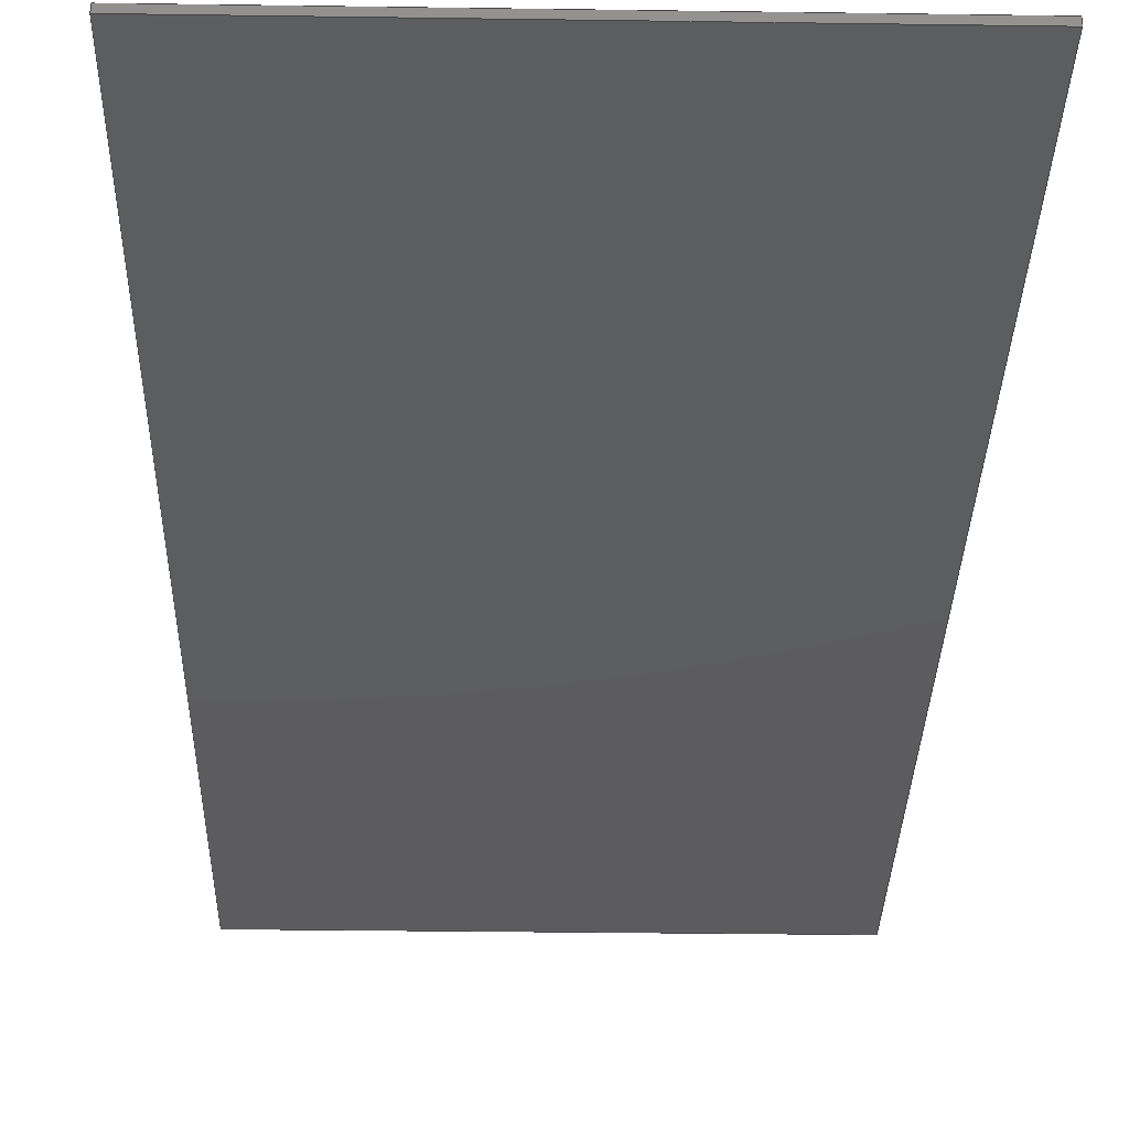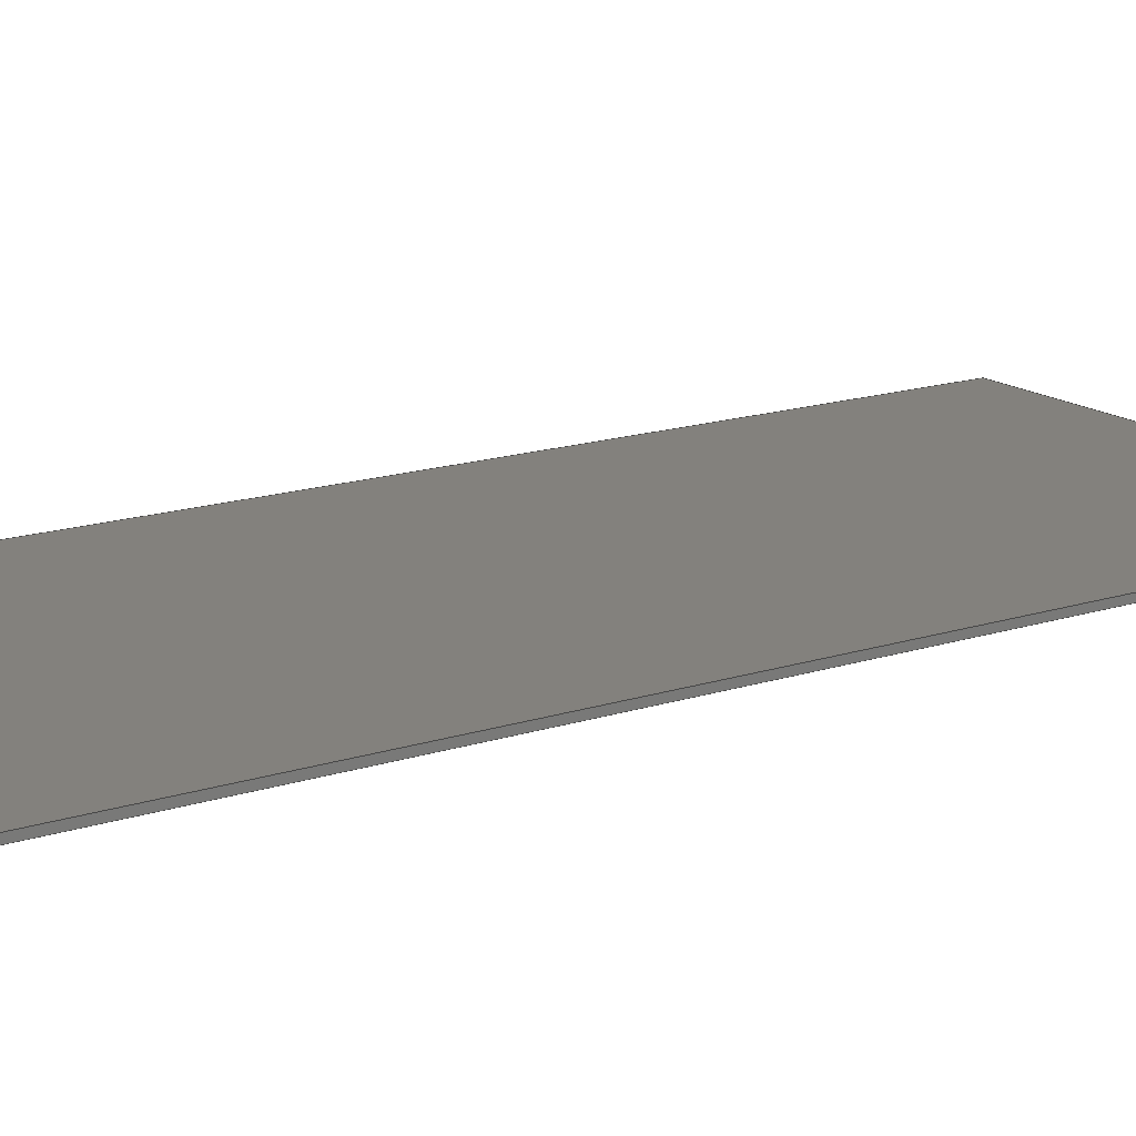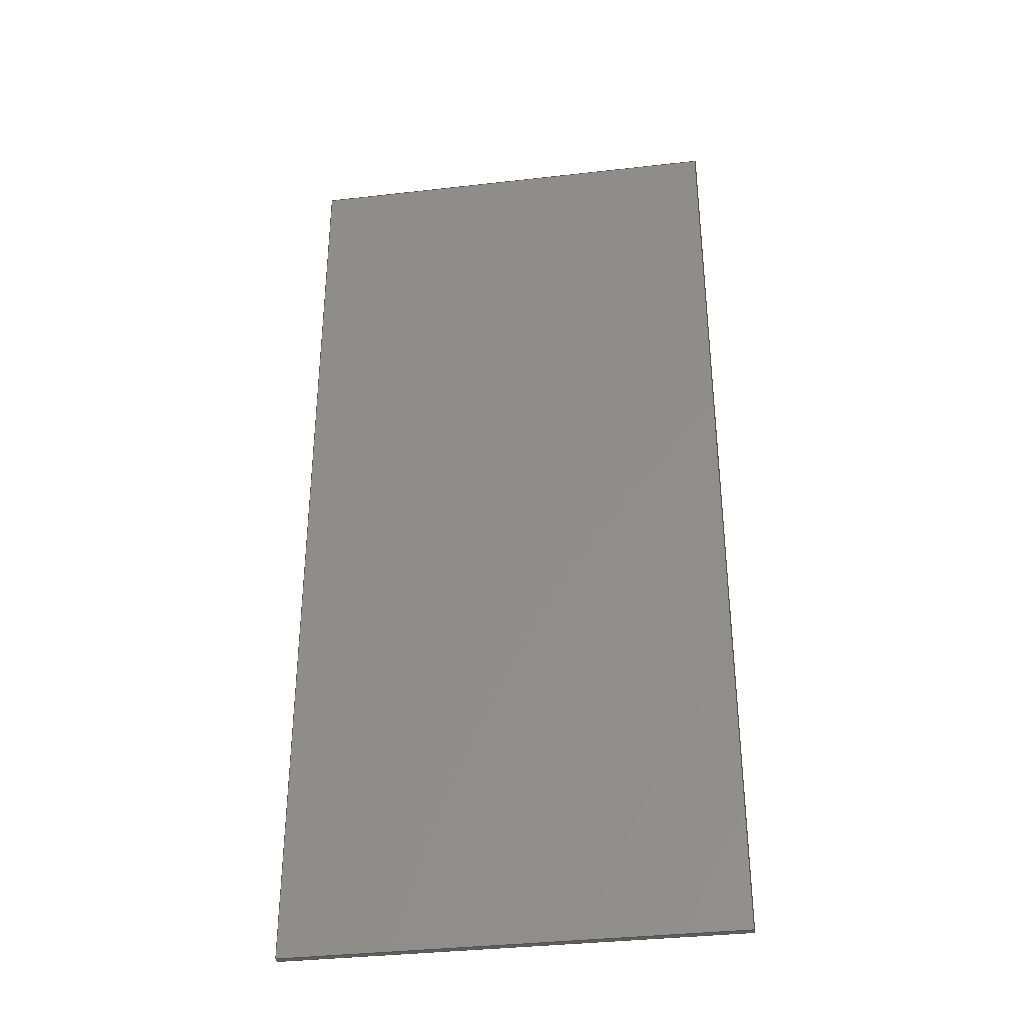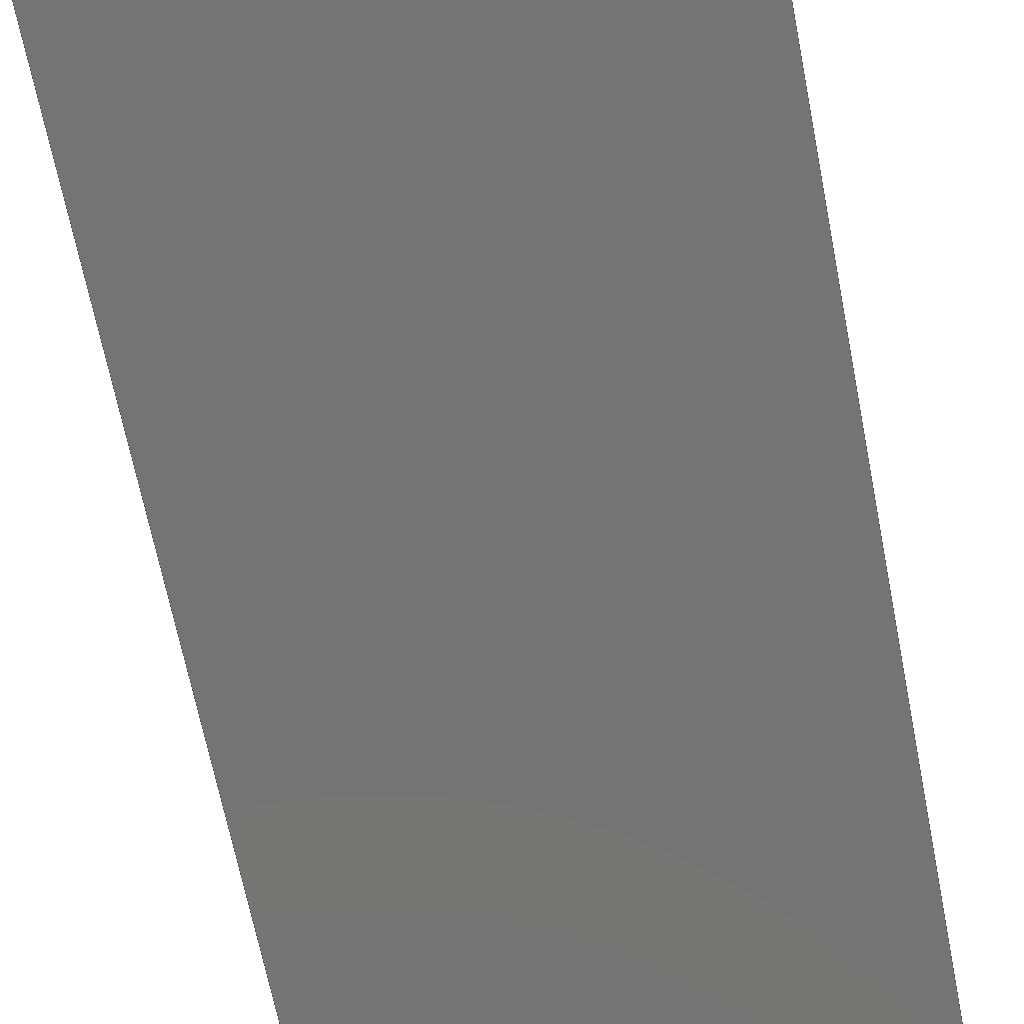
<metadata>
{"format":"step","ext":"step","renderer":"f3d","projection":"perspective","resolution":1024,"background":"white","views":[{"elev":-30.1,"azim":178.8,"up":"+Y"},{"elev":15.9,"azim":-124.2,"up":"+Y"},{"elev":-35.7,"azim":8.6,"up":"+Z"},{"elev":-66.5,"azim":-168.9,"up":"+Y"}]}
</metadata>
<code>
ISO-10303-21;
DATA;
#1 =( GEOMETRIC_REPRESENTATION_CONTEXT ( 3 ) GLOBAL_UNCERTAINTY_ASSIGNED_CONTEXT ( ( #154 ) ) GLOBAL_UNIT_ASSIGNED_CONTEXT ( ( #66, #201, #20 ) ) REPRESENTATION_CONTEXT ( 'NONE', 'WORKASPACE' ) );
#2 = VERTEX_POINT ( 'NONE', #136 ) ;
#3 = DIRECTION ( 'NONE',  ( -0, -1, -0 ) ) ;
#4 = EDGE_CURVE ( 'NONE', #49, #151, #19, .T. ) ;
#5 = DIRECTION ( 'NONE',  ( 0, 0, 1 ) ) ;
#6 = SURFACE_STYLE_USAGE ( .BOTH. , #111 ) ;
#7 = PRODUCT_DEFINITION_FORMATION_WITH_SPECIFIED_SOURCE ( 'ANY', '', #152, .NOT_KNOWN. ) ;
#8 = CARTESIAN_POINT ( 'NONE',  ( -9.5, -0.125, 0 ) ) ;
#9 = CARTESIAN_POINT ( 'NONE',  ( -9.5, 0.125, 42 ) ) ;
#10 = AXIS2_PLACEMENT_3D ( 'NONE', #171, #186, #5 ) ;
#11 = PRESENTATION_STYLE_ASSIGNMENT (( #6 ) ) ;
#12 = LINE ( 'NONE', #187, #38 ) ;
#13 = VECTOR ( 'NONE', #94, 39.37 ) ;
#14 = DIMENSIONAL_EXPONENTS ( 1, 0, 0, 0, 0, 0, 0 ) ;
#15 = SHAPE_DEFINITION_REPRESENTATION ( #53, #177 ) ;
#16 = UNCERTAINTY_MEASURE_WITH_UNIT (LENGTH_MEASURE( 1e-05 ), #161, 'distance_accuracy_value', 'NONE');
#17 = LINE ( 'NONE', #45, #13 ) ;
#18 = ORIENTED_EDGE ( 'NONE', *, *, #143, .F. ) ;
#19 = LINE ( 'NONE', #9, #158 ) ;
#20 =( NAMED_UNIT ( * ) SI_UNIT ( $, .STERADIAN. ) SOLID_ANGLE_UNIT ( ) );
#21 = CARTESIAN_POINT ( 'NONE',  ( -9.5, -0.125, 42 ) ) ;
#22 = FACE_OUTER_BOUND ( 'NONE', #60, .T. ) ;
#23 = ORIENTED_EDGE ( 'NONE', *, *, #85, .T. ) ;
#24 = CARTESIAN_POINT ( 'NONE',  ( -9.5, -0.125, 0 ) ) ;
#25 = DIRECTION ( 'NONE',  ( -0, -0, -1 ) ) ;
#26 = EDGE_LOOP ( 'NONE', ( #208, #197, #138, #69 ) ) ;
#27 = ORIENTED_EDGE ( 'NONE', *, *, #4, .F. ) ;
#28 = EDGE_CURVE ( 'NONE', #51, #183, #17, .T. ) ;
#29 = DIRECTION ( 'NONE',  ( -0, -0, -1 ) ) ;
#30 = FACE_OUTER_BOUND ( 'NONE', #26, .T. ) ;
#31 = DIRECTION ( 'NONE',  ( 0, -0, 1 ) ) ;
#32 = PRODUCT_DEFINITION_CONTEXT ( 'detailed design', #41, 'design' ) ;
#33 = EDGE_LOOP ( 'NONE', ( #88, #179, #63, #37 ) ) ;
#34 = VECTOR ( 'NONE', #3, 39.37 ) ;
#35 = COLOUR_RGB ( '',0, 1, 0 ) ;
#36 = EDGE_LOOP ( 'NONE', ( #193, #27, #147, #112 ) ) ;
#37 = ORIENTED_EDGE ( 'NONE', *, *, #76, .T. ) ;
#38 = VECTOR ( 'NONE', #159, 39.37 ) ;
#39 = APPLICATION_PROTOCOL_DEFINITION ( 'draft international standard', 'automotive_design', 1998, #41 ) ;
#40 = CARTESIAN_POINT ( 'NONE',  ( 9.5, 0.125, 42 ) ) ;
#41 = APPLICATION_CONTEXT ( 'automotive_design' ) ;
#42 =( NAMED_UNIT ( * ) PLANE_ANGLE_UNIT ( ) SI_UNIT ( $, .RADIAN. ) );
#43 = FILL_AREA_STYLE_COLOUR ( '', #164 ) ;
#44 =( LENGTH_UNIT ( ) NAMED_UNIT ( * ) SI_UNIT ( $, .METRE. ) );
#45 = CARTESIAN_POINT ( 'NONE',  ( 9.5, -0.125, 0 ) ) ;
#46 = LINE ( 'NONE', #80, #163 ) ;
#47 = ORIENTED_EDGE ( 'NONE', *, *, #143, .T. ) ;
#48 = DIRECTION ( 'NONE',  ( 1, 0, -0 ) ) ;
#49 = VERTEX_POINT ( 'NONE', #117 ) ;
#50 = DIRECTION ( 'NONE',  ( -1, -1.213e-16, 0 ) ) ;
#51 = VERTEX_POINT ( 'NONE', #8 ) ;
#52 = EDGE_CURVE ( 'NONE', #87, #183, #168, .T. ) ;
#53 = PRODUCT_DEFINITION_SHAPE ( 'NONE', 'NONE',  #84 ) ;
#54 =( CONVERSION_BASED_UNIT ( 'INCH', #61 ) LENGTH_UNIT ( ) NAMED_UNIT ( #14 ) );
#55 = FILL_AREA_STYLE ('',( #70 ) ) ;
#56 = VERTEX_POINT ( 'NONE', #173 ) ;
#57 =( NAMED_UNIT ( * ) SI_UNIT ( $, .STERADIAN. ) SOLID_ANGLE_UNIT ( ) );
#58 = DIRECTION ( 'NONE',  ( 1, 0, 0 ) ) ;
#59 = CARTESIAN_POINT ( 'NONE',  ( 9.5, -0.125, 42 ) ) ;
#60 = EDGE_LOOP ( 'NONE', ( #23, #83, #156, #190 ) ) ;
#61 = LENGTH_MEASURE_WITH_UNIT ( LENGTH_MEASURE( 0.0254 ), #44 );
#62 = VECTOR ( 'NONE', #189, 39.37 ) ;
#63 = ORIENTED_EDGE ( 'NONE', *, *, #74, .F. ) ;
#64 = CARTESIAN_POINT ( 'NONE',  ( 9.5, 0.125, 42 ) ) ;
#65 = AXIS2_PLACEMENT_3D ( 'NONE', #109, #107, #58 ) ;
#66 =( CONVERSION_BASED_UNIT ( 'INCH', #146 ) LENGTH_UNIT ( ) NAMED_UNIT ( #178 ) );
#67 = DIRECTION ( 'NONE',  ( 1, 0, -0 ) ) ;
#68 = PLANE ( 'NONE',  #184 ) ;
#69 = ORIENTED_EDGE ( 'NONE', *, *, #28, .F. ) ;
#70 = FILL_AREA_STYLE_COLOUR ( '', #35 ) ;
#71 = PRESENTATION_STYLE_ASSIGNMENT (( #141 ) ) ;
#72 = PRODUCT_CONTEXT ( 'NONE', #172, 'mechanical' ) ;
#73 = PLANE ( 'NONE',  #157 ) ;
#74 = EDGE_CURVE ( 'NONE', #174, #87, #129, .T. ) ;
#75 = VECTOR ( 'NONE', #29, 39.37 ) ;
#76 = EDGE_CURVE ( 'NONE', #174, #51, #106, .T. ) ;
#77 = CARTESIAN_POINT ( 'NONE',  ( 9.5, -0.125, 42 ) ) ;
#78 = VECTOR ( 'NONE', #150, 39.37 ) ;
#79 = DIRECTION ( 'NONE',  ( -1, -1.222e-16, 0 ) ) ;
#80 = CARTESIAN_POINT ( 'NONE',  ( 9.5, 0.125, 0 ) ) ;
#81 = ADVANCED_FACE ( 'NONE', ( #122 ), #145, .F. ) ;
#82 = ORIENTED_EDGE ( 'NONE', *, *, #4, .T. ) ;
#83 = ORIENTED_EDGE ( 'NONE', *, *, #116, .F. ) ;
#84 = PRODUCT_DEFINITION ( 'UNKNOWN', '', #7, #32 ) ;
#85 = EDGE_CURVE ( 'NONE', #183, #2, #207, .T. ) ;
#86 = ADVANCED_FACE ( 'NONE', ( #100 ), #166, .T. ) ;
#87 = VERTEX_POINT ( 'NONE', #77 ) ;
#88 = ORIENTED_EDGE ( 'NONE', *, *, #28, .T. ) ;
#89 = SURFACE_SIDE_STYLE ('',( #148 ) ) ;
#90 = PRESENTATION_LAYER_ASSIGNMENT (  '', '', ( #120 ) ) ;
#91 = APPLICATION_PROTOCOL_DEFINITION ( 'draft international standard', 'automotive_design', 1998, #172 ) ;
#92 = DIRECTION ( 'NONE',  ( 1.213e-16, -1, 0 ) ) ;
#93 = CARTESIAN_POINT ( 'NONE',  ( -9.5, 0.125, 0 ) ) ;
#94 = DIRECTION ( 'NONE',  ( 1, 1.222e-16, -0 ) ) ;
#95 = ORIENTED_EDGE ( 'NONE', *, *, #97, .T. ) ;
#96 = CLOSED_SHELL ( 'NONE', ( #118, #81, #140, #210, #86, #102 ) ) ;
#97 = EDGE_CURVE ( 'NONE', #56, #49, #132, .T. ) ;
#98 = DIRECTION ( 'NONE',  ( 0, 1, 0 ) ) ;
#99 = AXIS2_PLACEMENT_3D ( 'NONE', #59, #175, #79 ) ;
#100 = FACE_OUTER_BOUND ( 'NONE', #205, .T. ) ;
#101 =( LENGTH_UNIT ( ) NAMED_UNIT ( * ) SI_UNIT ( $, .METRE. ) );
#102 = ADVANCED_FACE ( 'NONE', ( #30 ), #68, .F. ) ;
#103 = EDGE_CURVE ( 'NONE', #2, #151, #46, .T. ) ;
#104 = MECHANICAL_DESIGN_GEOMETRIC_PRESENTATION_REPRESENTATION (  '', ( #120 ), #185 ) ;
#105 = LINE ( 'NONE', #24, #34 ) ;
#106 = LINE ( 'NONE', #206, #75 ) ;
#107 = DIRECTION ( 'NONE',  ( 0, 0, 1 ) ) ;
#108 = DIRECTION ( 'NONE',  ( 1, 1.213e-16, 0 ) ) ;
#109 = CARTESIAN_POINT ( 'NONE',  ( 0, 0, 0 ) ) ;
#110 =( NAMED_UNIT ( * ) PLANE_ANGLE_UNIT ( ) SI_UNIT ( $, .RADIAN. ) );
#111 = SURFACE_SIDE_STYLE ('',( #165 ) ) ;
#112 = ORIENTED_EDGE ( 'NONE', *, *, #116, .T. ) ;
#113 = CARTESIAN_POINT ( 'NONE',  ( 9.5, -0.125, 42 ) ) ;
#114 = VECTOR ( 'NONE', #98, 39.37 ) ;
#115 = ORIENTED_EDGE ( 'NONE', *, *, #74, .T. ) ;
#116 = EDGE_CURVE ( 'NONE', #56, #2, #203, .T. ) ;
#117 = CARTESIAN_POINT ( 'NONE',  ( -9.5, 0.125, 42 ) ) ;
#118 = ADVANCED_FACE ( 'NONE', ( #209 ), #137, .F. ) ;
#119 = DIRECTION ( 'NONE',  ( 0, -0, 1 ) ) ;
#120 = STYLED_ITEM ( 'NONE', ( #11 ), #167 ) ;
#121 = LINE ( 'NONE', #21, #155 ) ;
#122 = FACE_OUTER_BOUND ( 'NONE', #33, .T. ) ;
#123 = FACE_OUTER_BOUND ( 'NONE', #36, .T. ) ;
#124 = UNCERTAINTY_MEASURE_WITH_UNIT (LENGTH_MEASURE( 1e-05 ), #54, 'distance_accuracy_value', 'NONE');
#125 = VECTOR ( 'NONE', #153, 39.37 ) ;
#126 = ORIENTED_EDGE ( 'NONE', *, *, #76, .F. ) ;
#127 =( GEOMETRIC_REPRESENTATION_CONTEXT ( 3 ) GLOBAL_UNCERTAINTY_ASSIGNED_CONTEXT ( ( #124 ) ) GLOBAL_UNIT_ASSIGNED_CONTEXT ( ( #54, #110, #142 ) ) REPRESENTATION_CONTEXT ( 'NONE', 'WORKASPACE' ) );
#128 = AXIS2_PLACEMENT_3D ( 'NONE', #176, #31, #48 ) ;
#129 = LINE ( 'NONE', #113, #62 ) ;
#130 = ORIENTED_EDGE ( 'NONE', *, *, #211, .T. ) ;
#131 = EDGE_CURVE ( 'NONE', #87, #56, #12, .T. ) ;
#132 = LINE ( 'NONE', #64, #78 ) ;
#133 = CARTESIAN_POINT ( 'NONE',  ( 9.5, -0.125, 0 ) ) ;
#134 = EDGE_LOOP ( 'NONE', ( #130, #126, #18, #82 ) ) ;
#135 = CARTESIAN_POINT ( 'NONE',  ( 9.5, -0.125, 42 ) ) ;
#136 = CARTESIAN_POINT ( 'NONE',  ( 9.5, 0.125, 0 ) ) ;
#137 = PLANE ( 'NONE',  #180 ) ;
#138 = ORIENTED_EDGE ( 'NONE', *, *, #85, .F. ) ;
#139 = DIMENSIONAL_EXPONENTS ( 1, 0, 0, 0, 0, 0, 0 ) ;
#140 = ADVANCED_FACE ( 'NONE', ( #22 ), #144, .F. ) ;
#141 = SURFACE_STYLE_USAGE ( .BOTH. , #89 ) ;
#142 =( NAMED_UNIT ( * ) SI_UNIT ( $, .STERADIAN. ) SOLID_ANGLE_UNIT ( ) );
#143 = EDGE_CURVE ( 'NONE', #49, #174, #121, .T. ) ;
#144 = PLANE ( 'NONE',  #10 ) ;
#145 = PLANE ( 'NONE',  #99 ) ;
#146 = LENGTH_MEASURE_WITH_UNIT ( LENGTH_MEASURE( 0.0254 ), #101 );
#147 = ORIENTED_EDGE ( 'NONE', *, *, #97, .F. ) ;
#148 = SURFACE_STYLE_FILL_AREA ( #202 ) ;
#149 = DIRECTION ( 'NONE',  ( 0, 0, -1 ) ) ;
#150 = DIRECTION ( 'NONE',  ( -1, -1.213e-16, 0 ) ) ;
#151 = VERTEX_POINT ( 'NONE', #93 ) ;
#152 = PRODUCT ( 'runway 4 rev03', 'runway 4 rev03', '', ( #72 ) ) ;
#153 = DIRECTION ( 'NONE',  ( -0, -0, -1 ) ) ;
#154 = UNCERTAINTY_MEASURE_WITH_UNIT (LENGTH_MEASURE( 1e-05 ), #66, 'distance_accuracy_value', 'NONE');
#155 = VECTOR ( 'NONE', #204, 39.37 ) ;
#156 = ORIENTED_EDGE ( 'NONE', *, *, #131, .F. ) ;
#157 = AXIS2_PLACEMENT_3D ( 'NONE', #40, #92, #108 ) ;
#158 = VECTOR ( 'NONE', #162, 39.37 ) ;
#159 = DIRECTION ( 'NONE',  ( 0, 1, 0 ) ) ;
#160 =( LENGTH_UNIT ( ) NAMED_UNIT ( * ) SI_UNIT ( $, .METRE. ) );
#161 =( CONVERSION_BASED_UNIT ( 'INCH', #181 ) LENGTH_UNIT ( ) NAMED_UNIT ( #139 ) );
#162 = DIRECTION ( 'NONE',  ( -0, -0, -1 ) ) ;
#163 = VECTOR ( 'NONE', #50, 39.37 ) ;
#164 = COLOUR_RGB ( '',0, 1, 0 ) ;
#165 = SURFACE_STYLE_FILL_AREA ( #55 ) ;
#166 = PLANE ( 'NONE',  #128 ) ;
#167 = MANIFOLD_SOLID_BREP ( 'Boss-Extrude1', #96 ) ;
#168 = LINE ( 'NONE', #135, #188 ) ;
#169 = ORIENTED_EDGE ( 'NONE', *, *, #131, .T. ) ;
#170 = PRODUCT_RELATED_PRODUCT_CATEGORY ( 'part', '', ( #152 ) ) ;
#171 = CARTESIAN_POINT ( 'NONE',  ( 9.5, -0.125, 42 ) ) ;
#172 = APPLICATION_CONTEXT ( 'automotive_design' ) ;
#173 = CARTESIAN_POINT ( 'NONE',  ( 9.5, 0.125, 42 ) ) ;
#174 = VERTEX_POINT ( 'NONE', #200 ) ;
#175 = DIRECTION ( 'NONE',  ( -1.222e-16, 1, 0 ) ) ;
#176 = CARTESIAN_POINT ( 'NONE',  ( 0, 0, 42 ) ) ;
#177 = ADVANCED_BREP_SHAPE_REPRESENTATION ( 'runway 4 rev03', ( #167, #65 ), #127 ) ;
#178 = DIMENSIONAL_EXPONENTS ( 1, 0, 0, 0, 0, 0, 0 ) ;
#179 = ORIENTED_EDGE ( 'NONE', *, *, #52, .F. ) ;
#180 = AXIS2_PLACEMENT_3D ( 'NONE', #198, #195, #149 ) ;
#181 = LENGTH_MEASURE_WITH_UNIT ( LENGTH_MEASURE( 0.0254 ), #160 );
#182 = STYLED_ITEM ( 'NONE', ( #71 ), #177 ) ;
#183 = VERTEX_POINT ( 'NONE', #133 ) ;
#184 = AXIS2_PLACEMENT_3D ( 'NONE', #199, #119, #67 ) ;
#185 =( GEOMETRIC_REPRESENTATION_CONTEXT ( 3 ) GLOBAL_UNCERTAINTY_ASSIGNED_CONTEXT ( ( #16 ) ) GLOBAL_UNIT_ASSIGNED_CONTEXT ( ( #161, #42, #57 ) ) REPRESENTATION_CONTEXT ( 'NONE', 'WORKASPACE' ) );
#186 = DIRECTION ( 'NONE',  ( -1, 0, 0 ) ) ;
#187 = CARTESIAN_POINT ( 'NONE',  ( 9.5, -0.125, 42 ) ) ;
#188 = VECTOR ( 'NONE', #25, 39.37 ) ;
#189 = DIRECTION ( 'NONE',  ( 1, 1.222e-16, -0 ) ) ;
#190 = ORIENTED_EDGE ( 'NONE', *, *, #52, .T. ) ;
#191 = CARTESIAN_POINT ( 'NONE',  ( 9.5, 0.125, 42 ) ) ;
#192 = CARTESIAN_POINT ( 'NONE',  ( 9.5, -0.125, 0 ) ) ;
#193 = ORIENTED_EDGE ( 'NONE', *, *, #103, .T. ) ;
#194 = PRESENTATION_LAYER_ASSIGNMENT (  '', '', ( #182 ) ) ;
#195 = DIRECTION ( 'NONE',  ( 1, 0, 0 ) ) ;
#196 = MECHANICAL_DESIGN_GEOMETRIC_PRESENTATION_REPRESENTATION (  '', ( #182 ), #1 ) ;
#197 = ORIENTED_EDGE ( 'NONE', *, *, #103, .F. ) ;
#198 = CARTESIAN_POINT ( 'NONE',  ( -9.5, -0.125, 42 ) ) ;
#199 = CARTESIAN_POINT ( 'NONE',  ( 0, 0, 0 ) ) ;
#200 = CARTESIAN_POINT ( 'NONE',  ( -9.5, -0.125, 42 ) ) ;
#201 =( NAMED_UNIT ( * ) PLANE_ANGLE_UNIT ( ) SI_UNIT ( $, .RADIAN. ) );
#202 = FILL_AREA_STYLE ('',( #43 ) ) ;
#203 = LINE ( 'NONE', #191, #125 ) ;
#204 = DIRECTION ( 'NONE',  ( -0, -1, -0 ) ) ;
#205 = EDGE_LOOP ( 'NONE', ( #47, #115, #169, #95 ) ) ;
#206 = CARTESIAN_POINT ( 'NONE',  ( -9.5, -0.125, 42 ) ) ;
#207 = LINE ( 'NONE', #192, #114 ) ;
#208 = ORIENTED_EDGE ( 'NONE', *, *, #211, .F. ) ;
#209 = FACE_OUTER_BOUND ( 'NONE', #134, .T. ) ;
#210 = ADVANCED_FACE ( 'NONE', ( #123 ), #73, .F. ) ;
#211 = EDGE_CURVE ( 'NONE', #151, #51, #105, .T. ) ;
ENDSEC;
END-ISO-10303-21;

</code>
